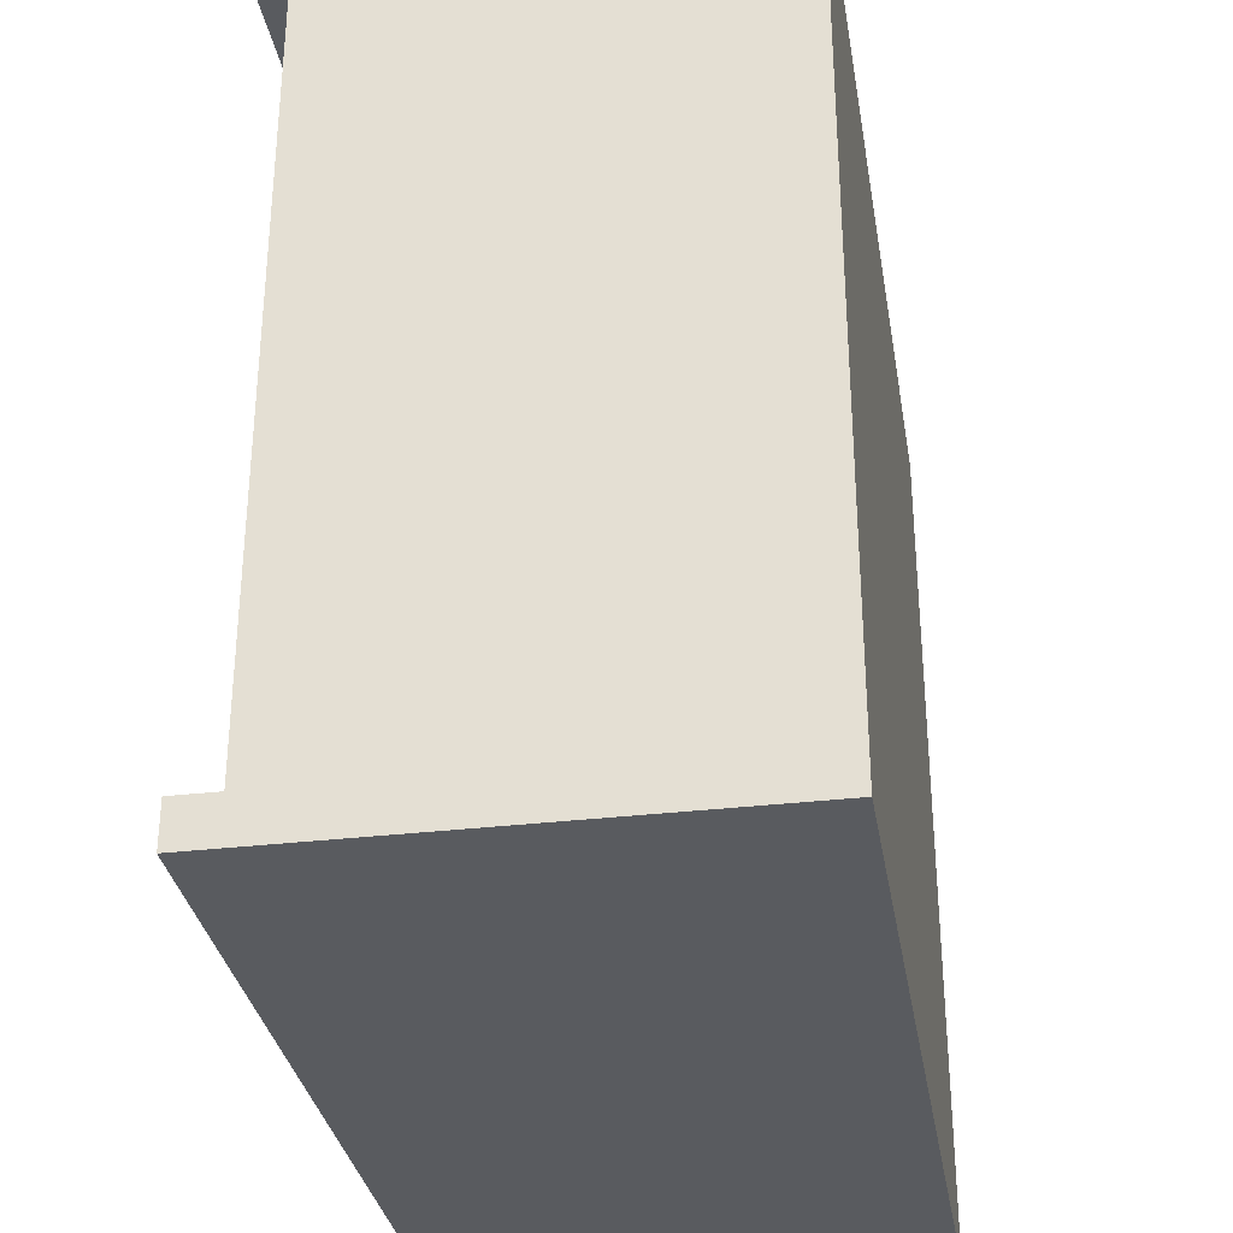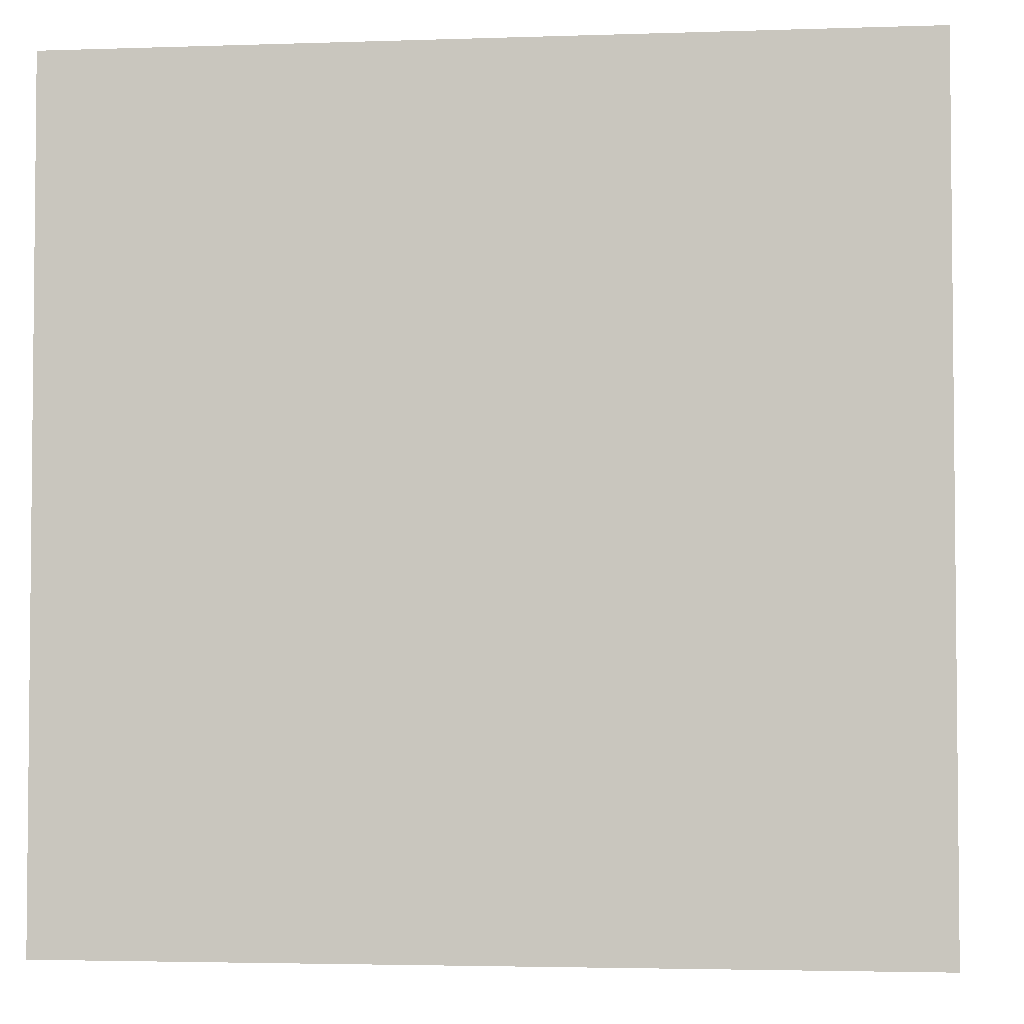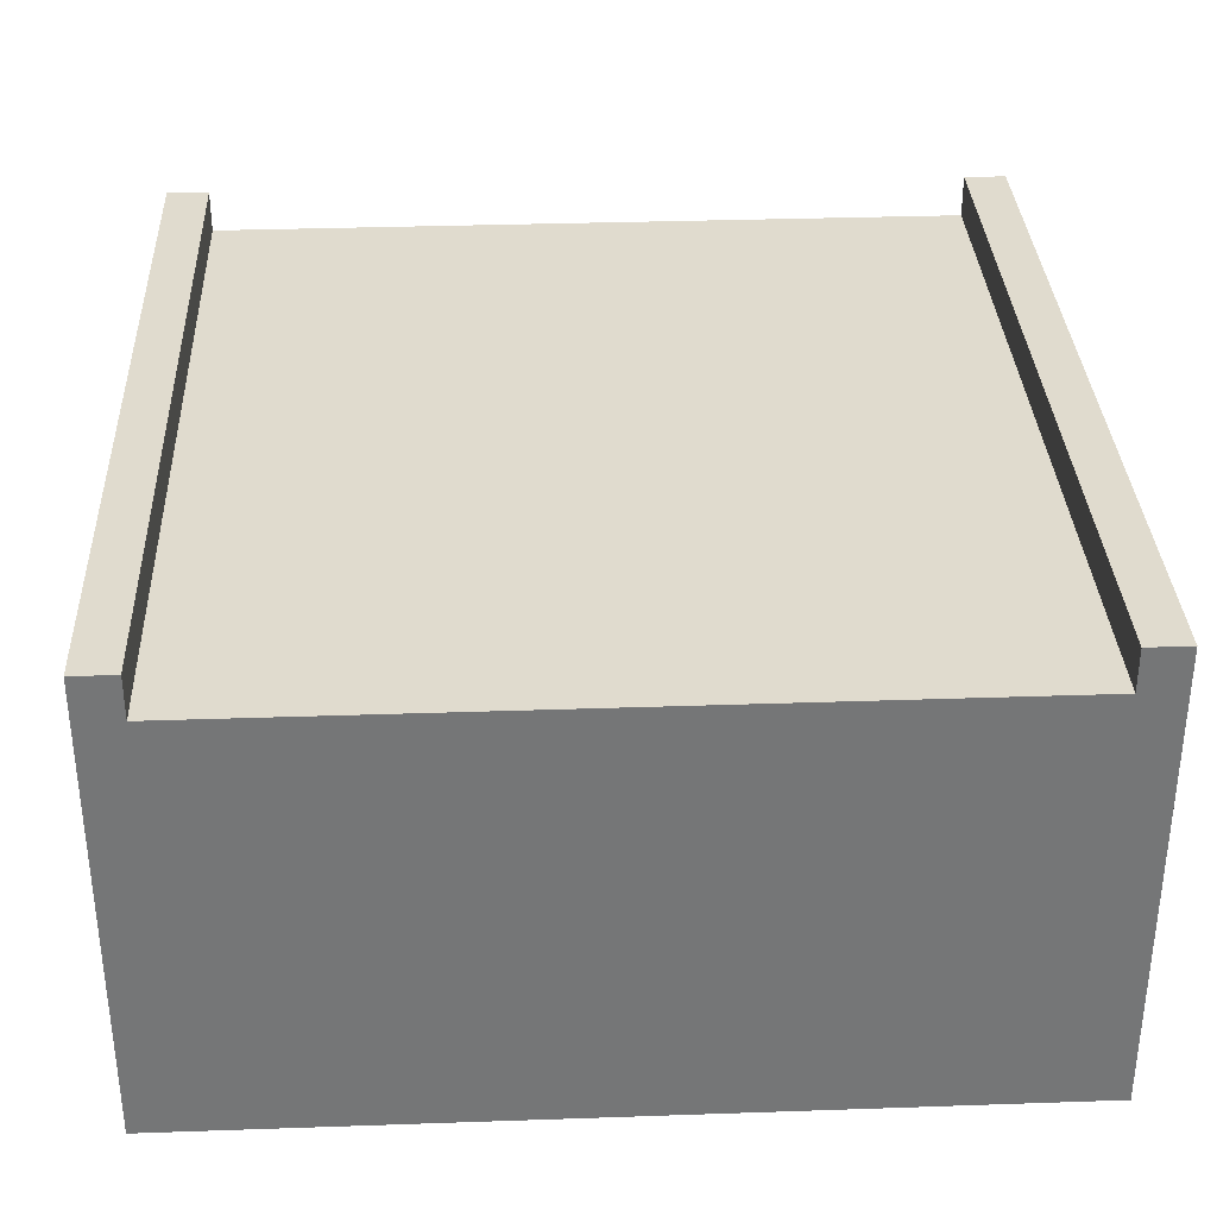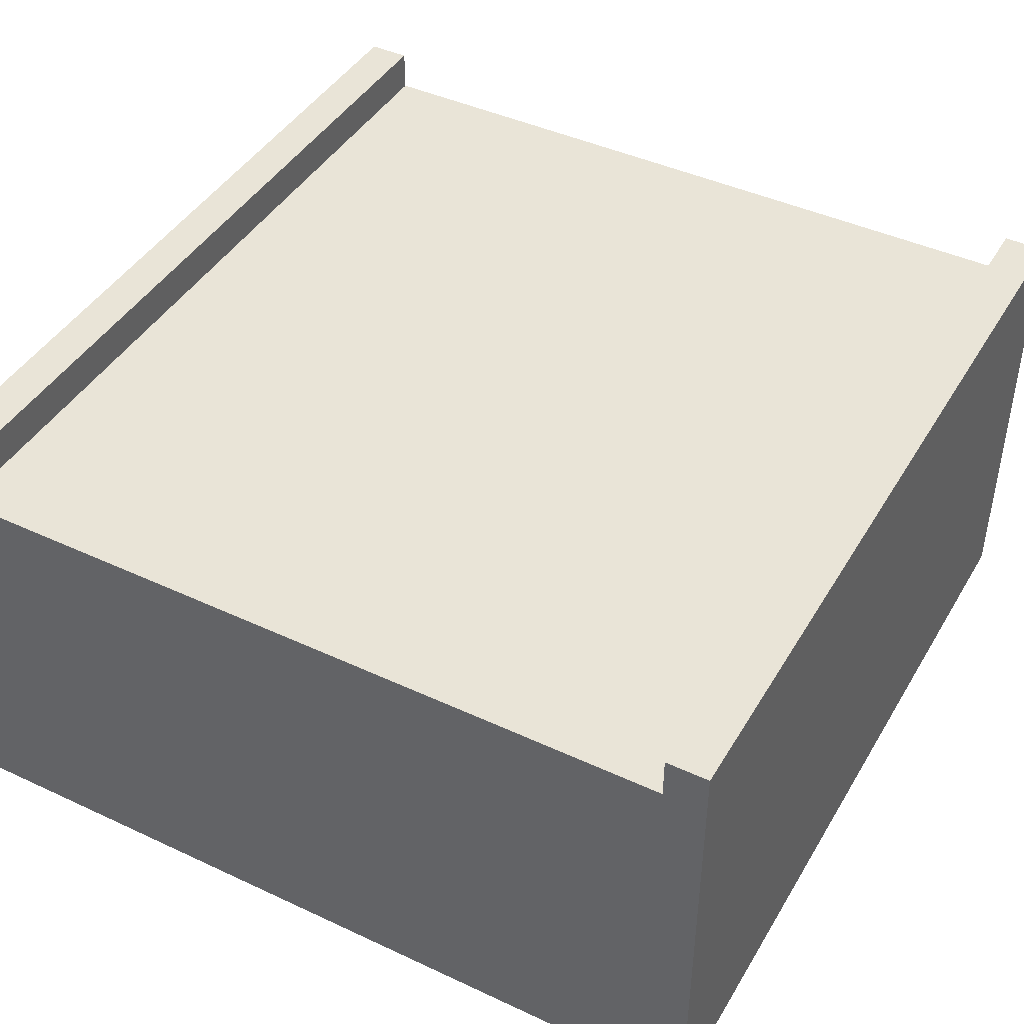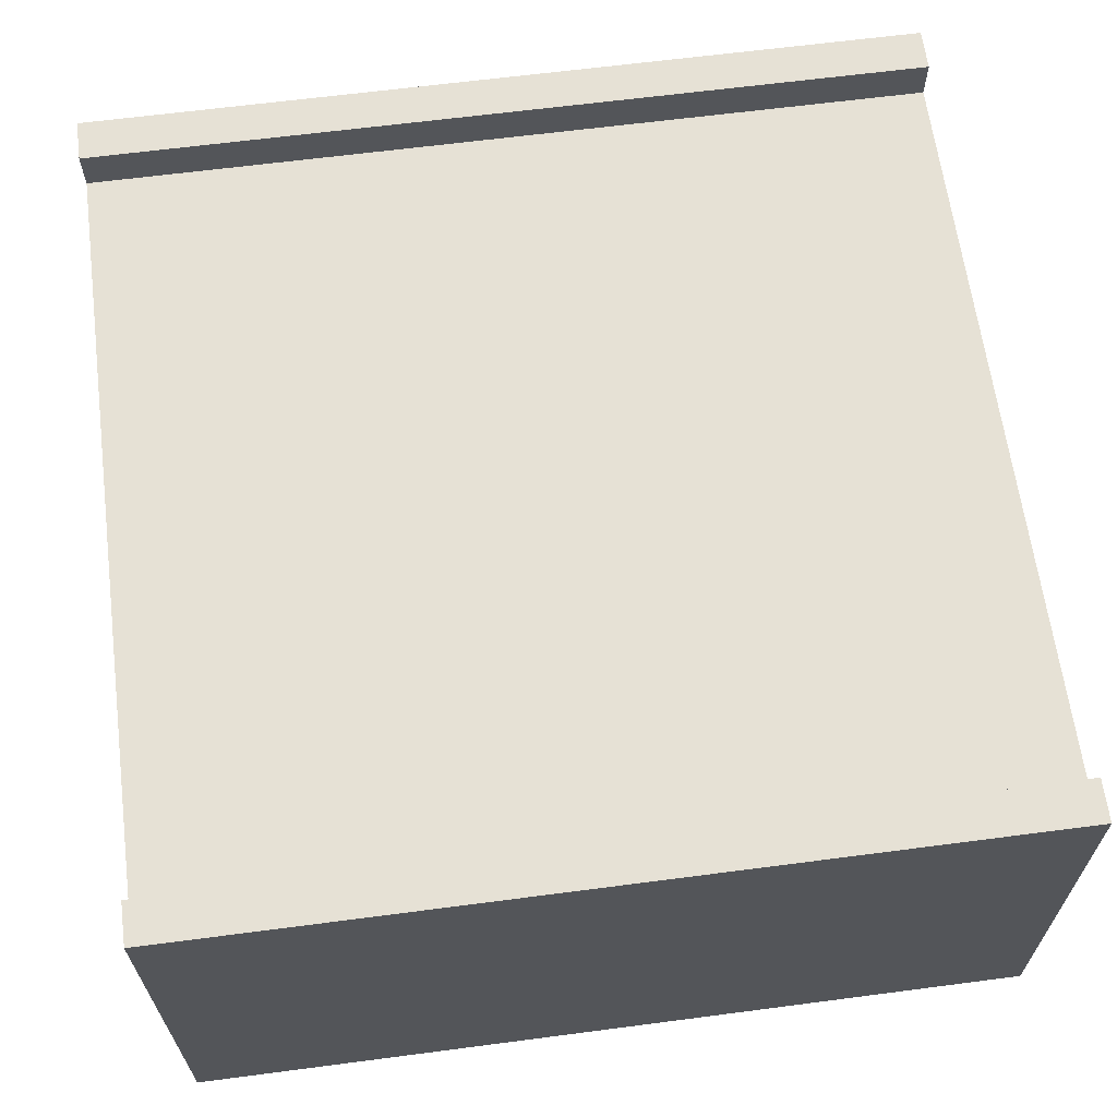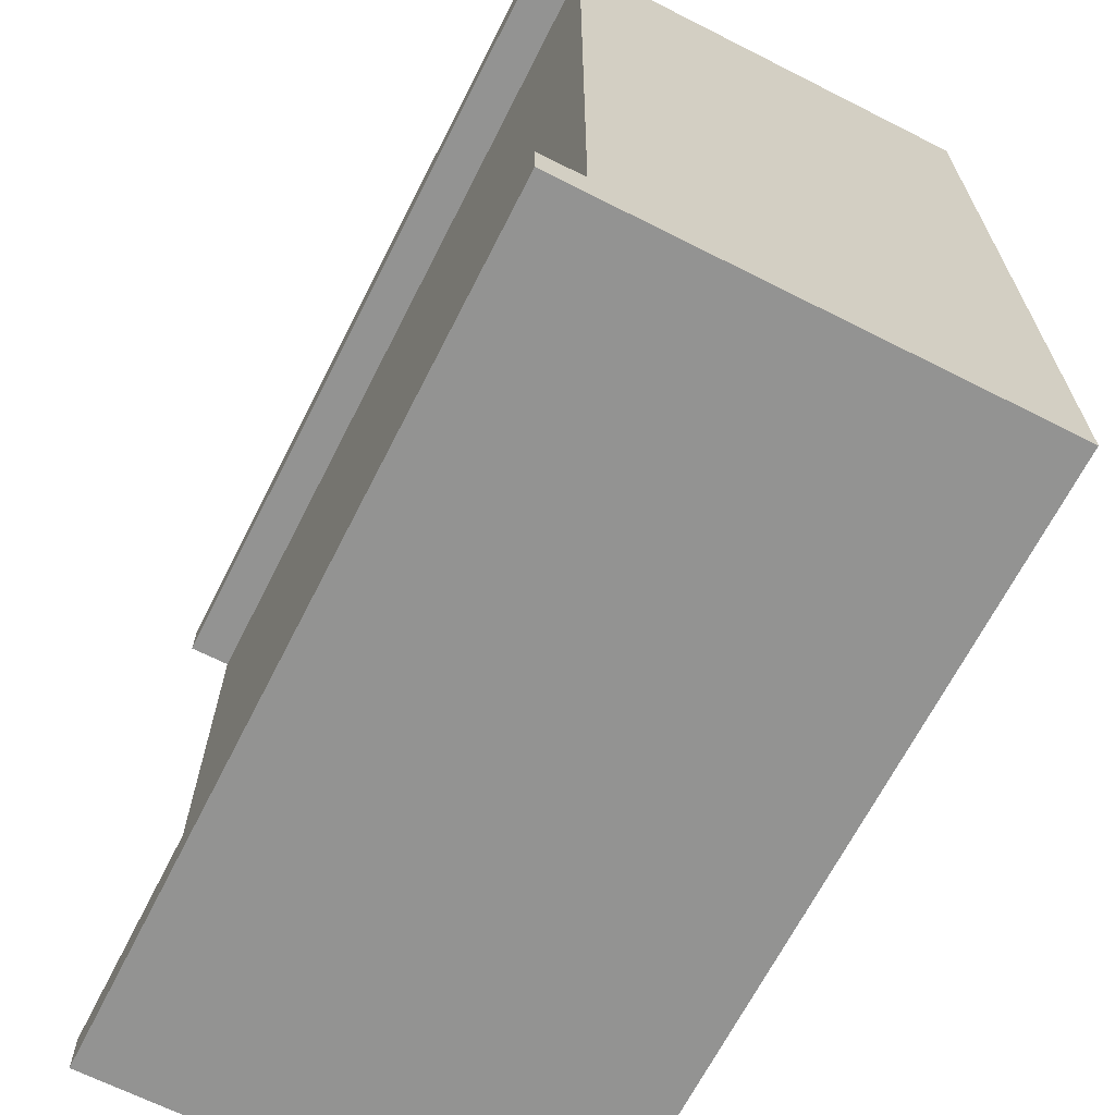
<metadata>
{"format":"obj","ext":"obj","renderer":"f3d","projection":"perspective","resolution":1024,"background":"white","views":[{"elev":-32.4,"azim":-80.6,"up":"+Z"},{"elev":-3.4,"azim":6.4,"up":"+Z"},{"elev":33.5,"azim":-92.7,"up":"+Y"},{"elev":43.5,"azim":118.8,"up":"+Y"},{"elev":64.3,"azim":-7.5,"up":"+Y"},{"elev":-66.7,"azim":-116.9,"up":"+Z"}]}
</metadata>
<code>
o line_long_Plane.021
v -6 0 6
v 6 0 6
v -6 0 -6
v 6 0 -6
v -6 6 -6
v -6 6 6
v 6 6 6
v 6 6 -6
v -6 6 -5.4
v 6 6 -5.4
v 6 6 5.4
v -6 6 5.4
v -6 6.6 5.4
v -6 6.6 6
v 6 6.6 6
v 6 6.6 -5.4
v 6 6.6 -6
v -6 6.6 -6
v -6 6.6 -5.4
v 6 6.6 5.4
f 1 3 4 2
f 4 3 5 8
f 1 2 7 6
f 2 4 8 10 11 7
f 3 1 6 12 9 5
f 16 17 18 19
f 12 6 14 13
f 8 5 18 17
f 7 11 20 15
f 6 7 15 14
f 10 8 17 16
f 11 12 13 20
f 13 14 15 20
f 5 9 19 18
f 16 19 9 10
o line_long.001_Plane.001
v -6 6 -5.4
v 6 6 -5.4
v 6 6 5.4
v -6 6 5.4
f 23 22 21 24

</code>
